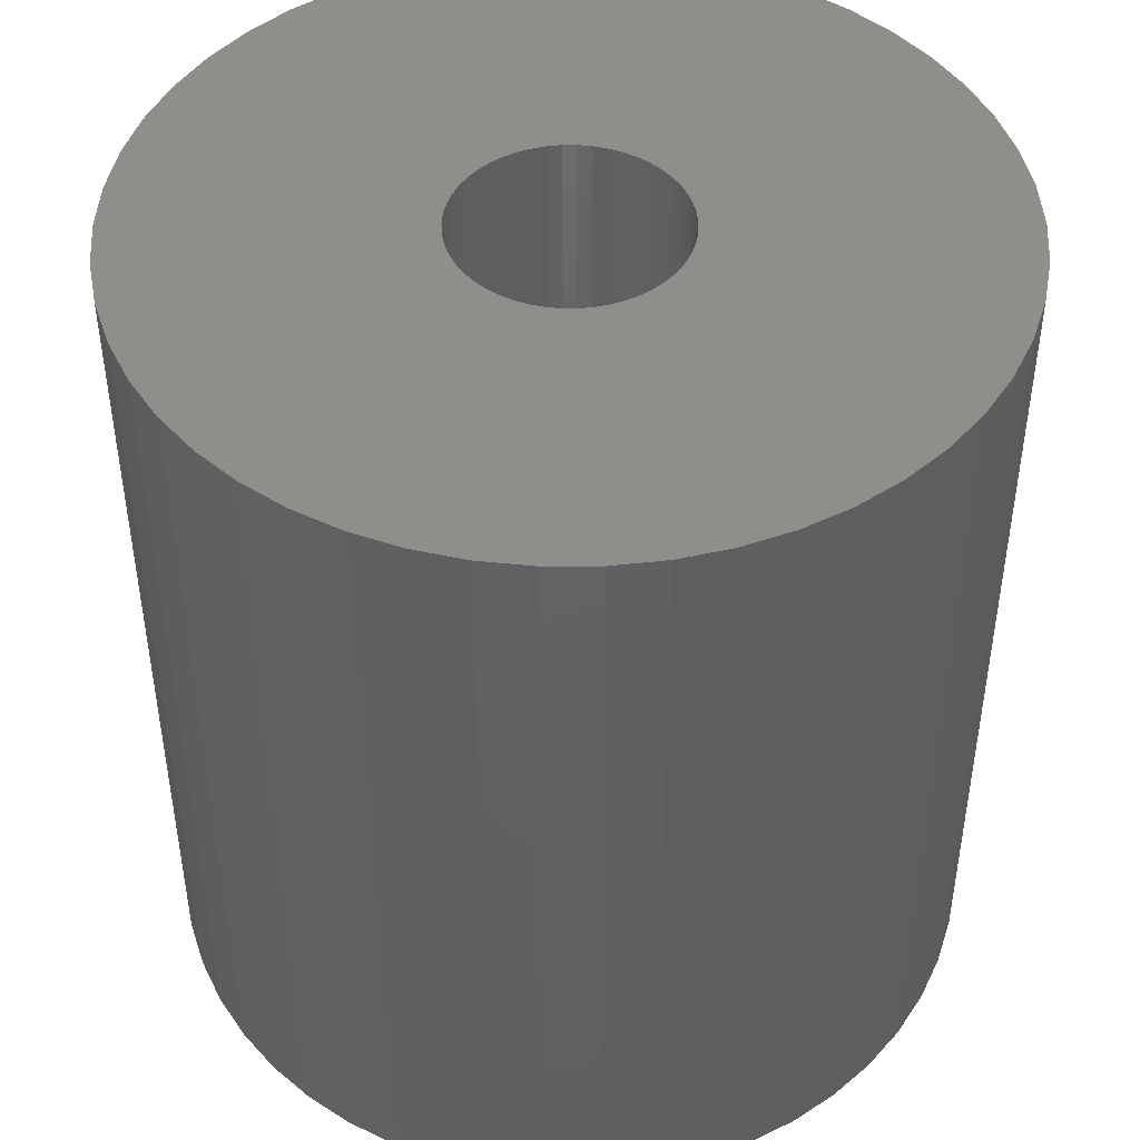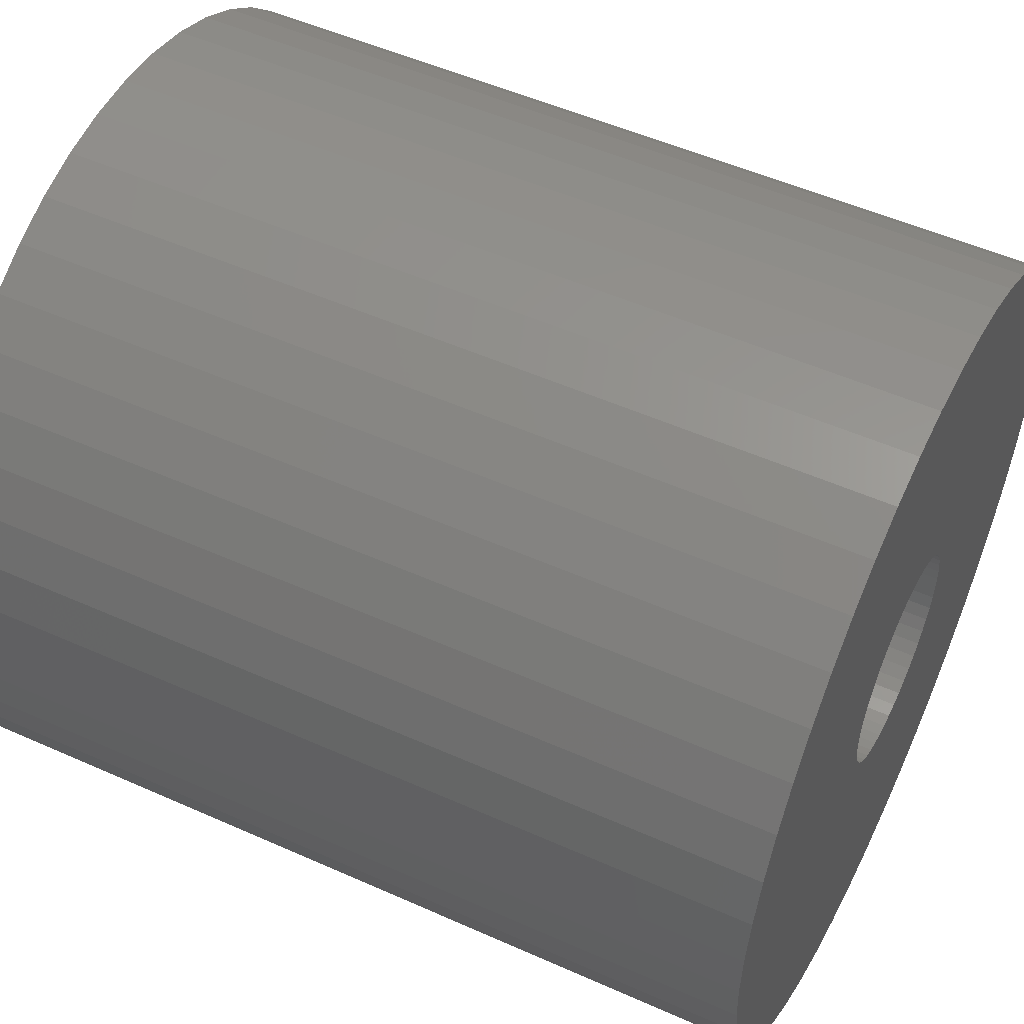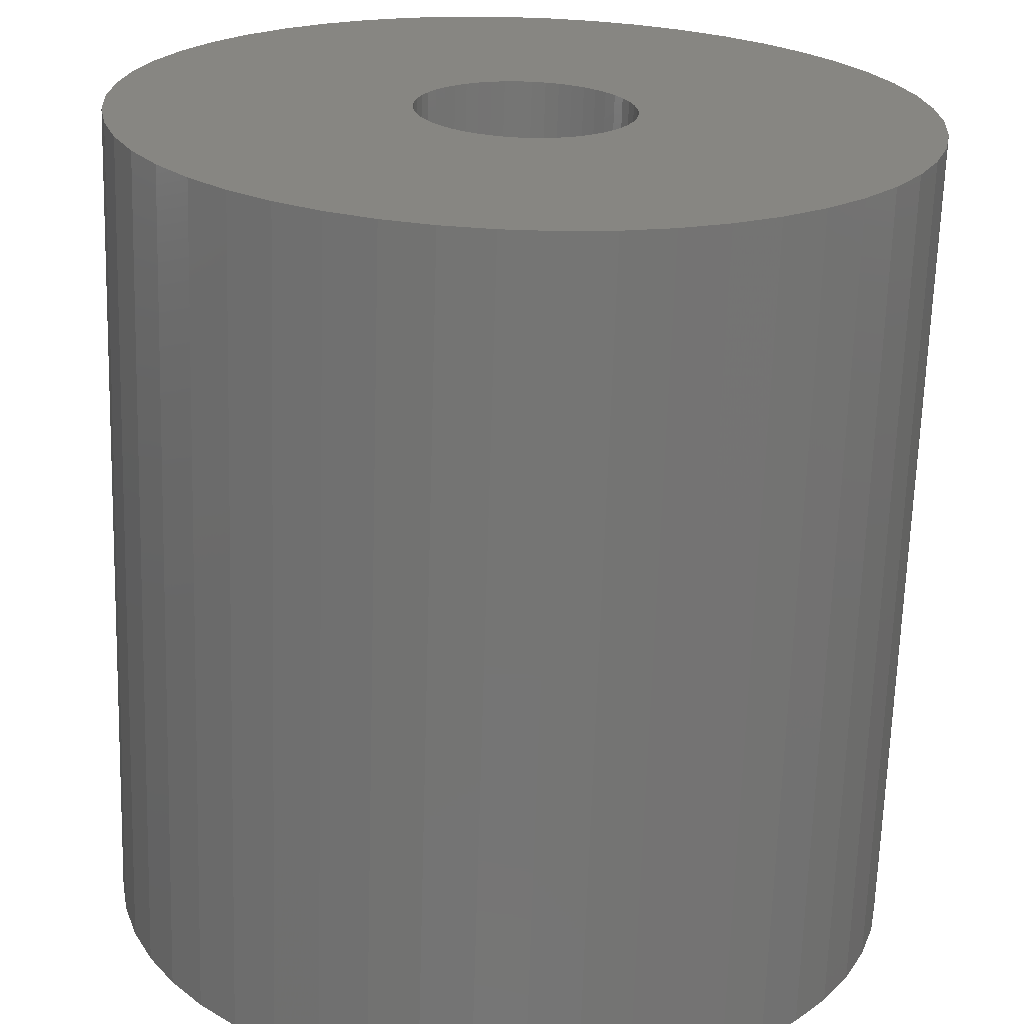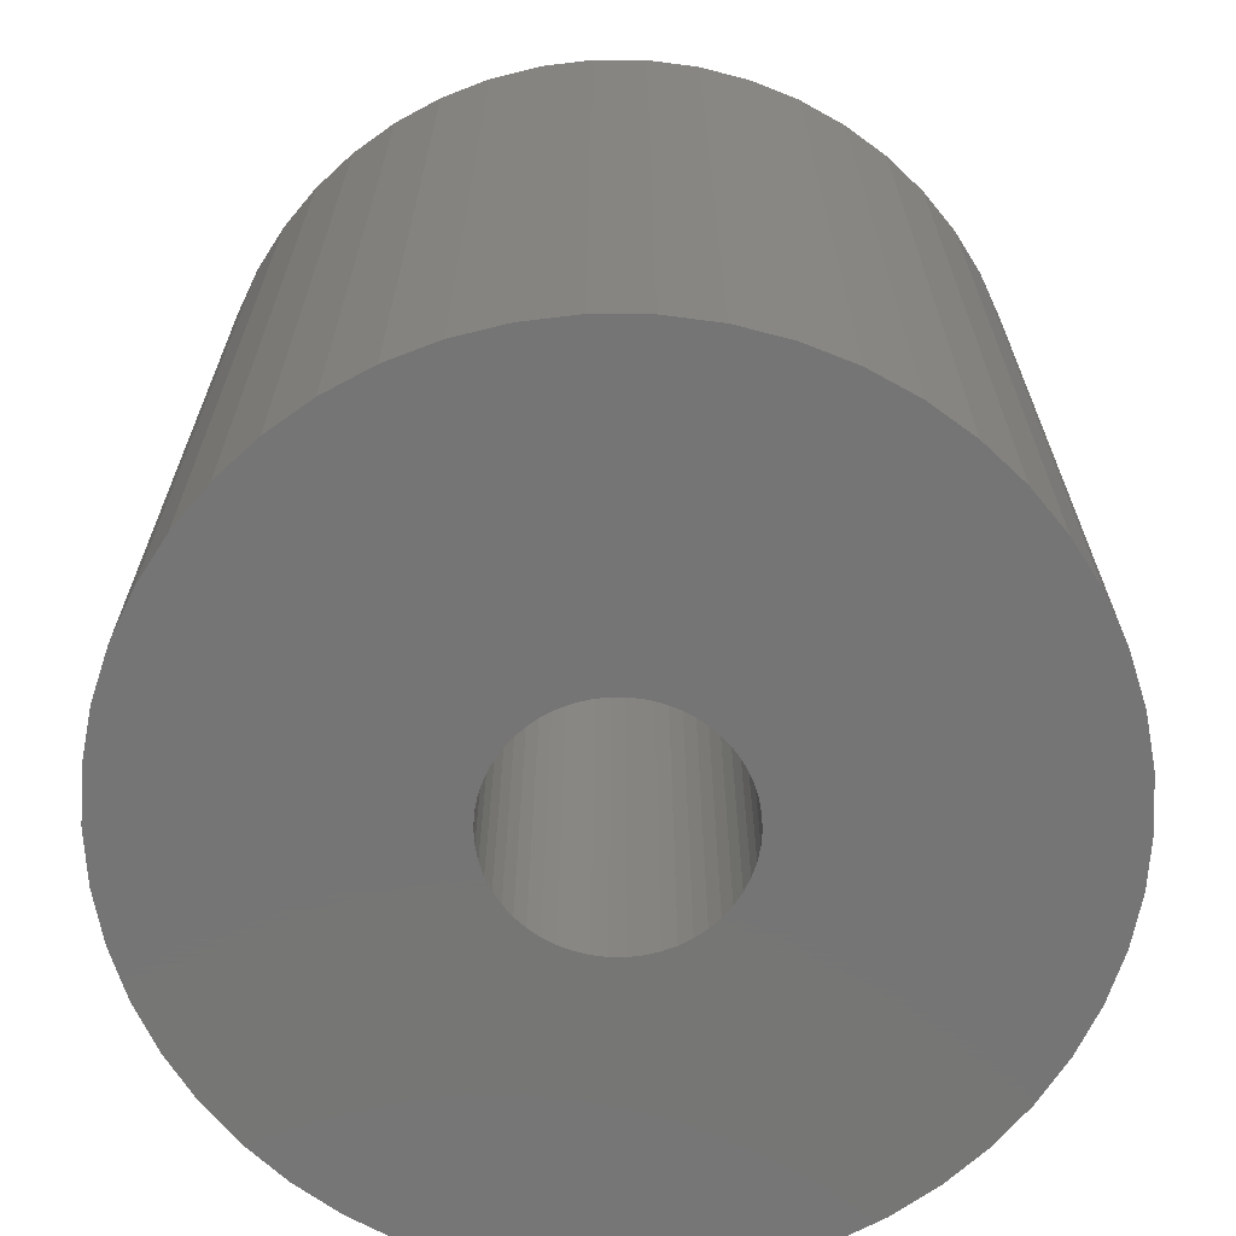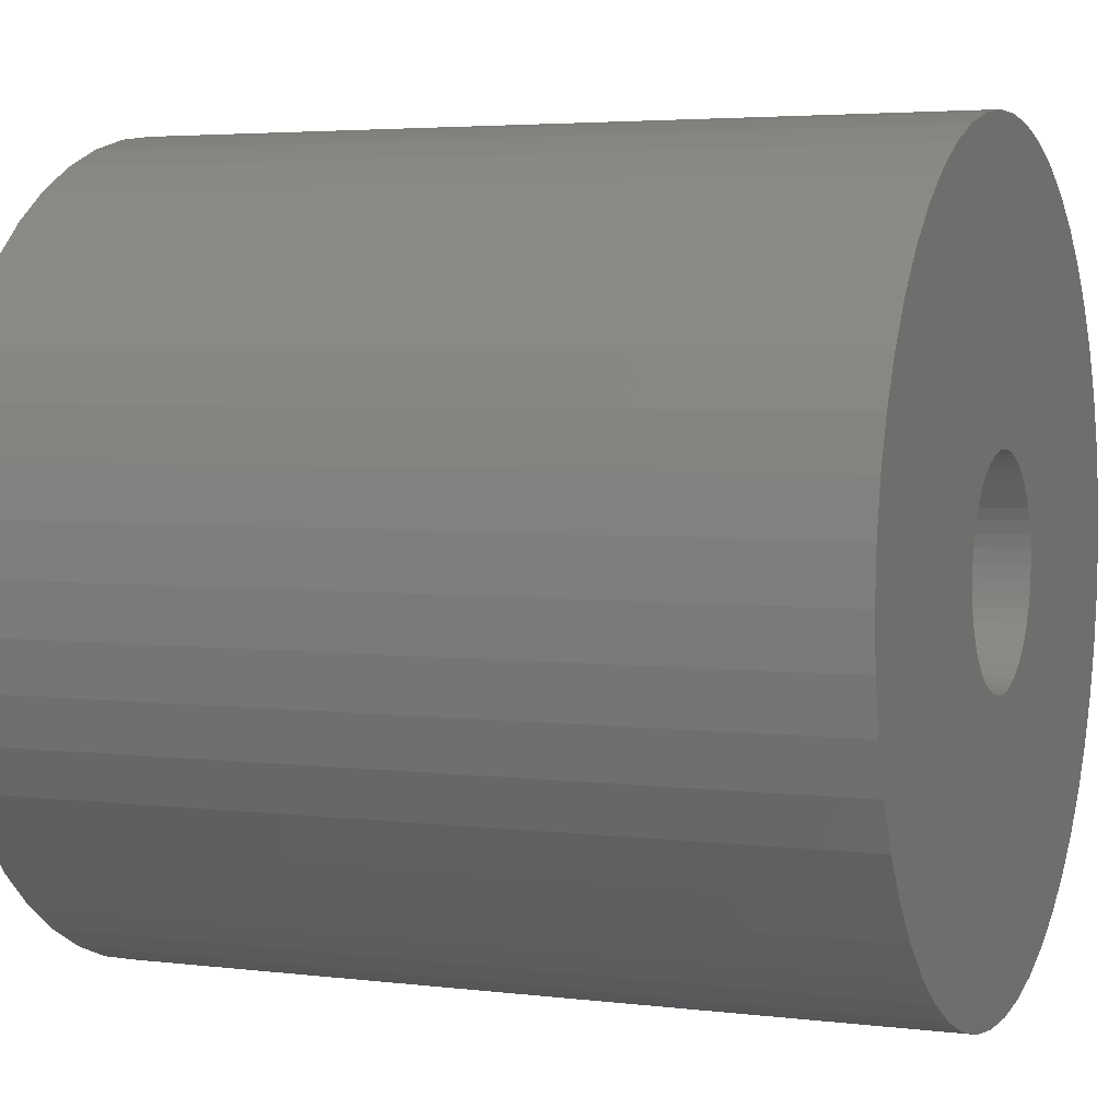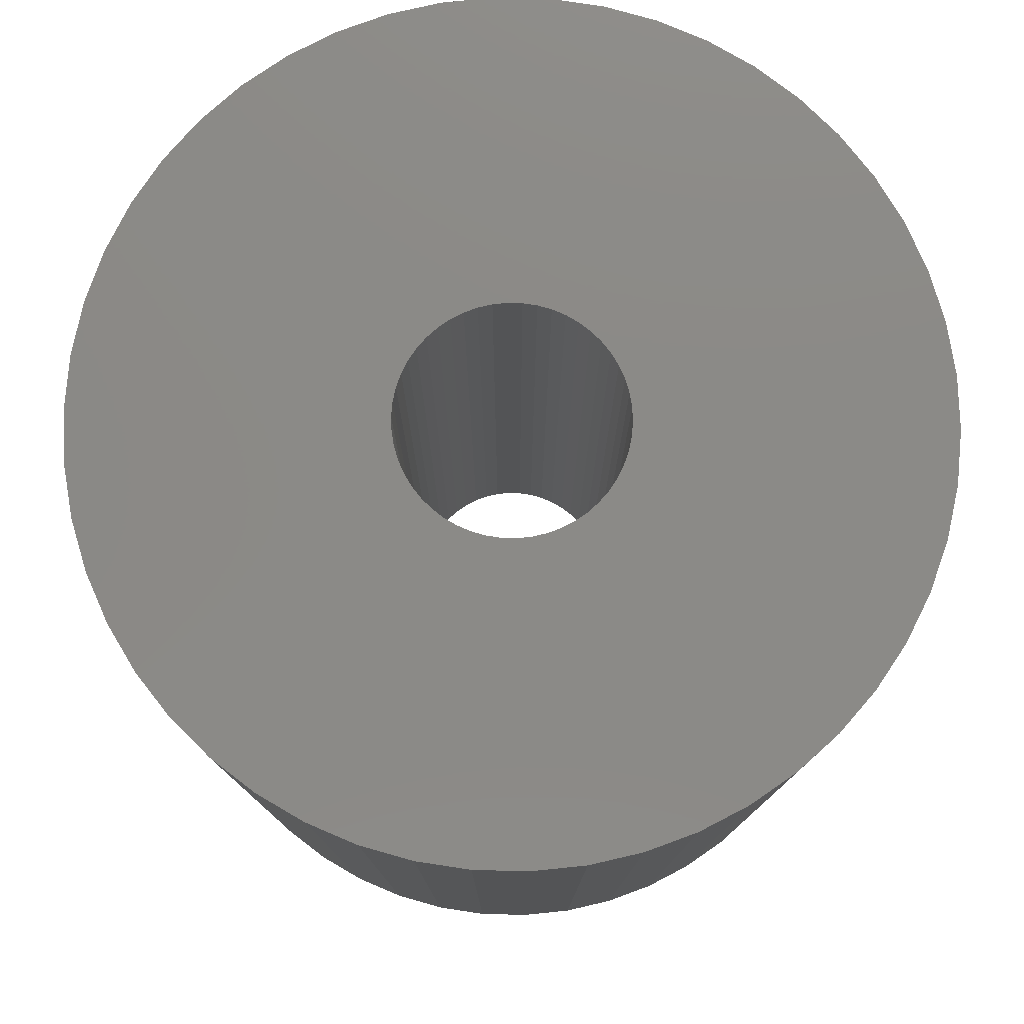
<metadata>
{"format":"stl","ext":"stl","renderer":"f3d","projection":"perspective","resolution":1024,"background":"white","views":[{"elev":46.0,"azim":43.0,"up":"+Z"},{"elev":51.9,"azim":-64.2,"up":"+Y"},{"elev":-67.2,"azim":178.2,"up":"+Y"},{"elev":-67.8,"azim":-65.1,"up":"+Z"},{"elev":4.0,"azim":112.2,"up":"+Y"},{"elev":78.6,"azim":-135.4,"up":"+Z"}]}
</metadata>
<code>
# stl→obj: 200 verts, 400 faces
v 5.75 0 6
v 5.705 0.7207 -6
v 5.705 0.7207 6
v 5.75 0 -6
v -5.75 0 -6
v -5.705 0.7207 6
v -5.705 0.7207 -6
v -5.75 0 6
v 0.361 5.739 -6
v -0.361 5.739 6
v 0.361 5.739 6
v -0.361 5.739 -6
v -0.361 -5.739 -6
v 0.361 -5.739 6
v -0.361 -5.739 6
v 0.361 -5.739 -6
v 4.192 3.936 -6
v 3.665 4.43 6
v 4.192 3.936 6
v 3.665 4.43 -6
v -3.665 4.43 -6
v -4.192 3.936 6
v -3.665 4.43 6
v -4.192 3.936 -6
v -1.777 5.469 -6
v -2.448 5.203 6
v -1.777 5.469 6
v -2.448 5.203 -6
v 5.346 2.117 6
v 5.039 2.77 -6
v 5.039 2.77 6
v 5.346 2.117 -6
v 5.569 1.43 -6
v 5.569 1.43 6
v 2.448 5.203 -6
v 1.777 5.469 6
v 2.448 5.203 6
v 1.777 5.469 -6
v 1.077 5.648 6
v 1.077 5.648 -6
v 3.081 4.855 -6
v 3.081 4.855 6
v -5.346 2.117 -6
v -5.039 2.77 6
v -5.039 2.77 -6
v -5.346 2.117 6
v -5.569 1.43 -6
v -5.569 1.43 6
v -1.077 5.648 6
v -1.077 5.648 -6
v 1.077 -5.648 6
v 1.077 -5.648 -6
v 4.652 3.38 6
v 4.652 3.38 -6
v -4.652 3.38 6
v -4.652 3.38 -6
v 1.55 0 6
v 1.538 0.1943 6
v 5.705 -0.7207 6
v 1.501 0.3855 6
v 1.538 -0.1943 6
v 1.441 0.5706 6
v 5.569 -1.43 6
v 1.358 0.7467 6
v 1.501 -0.3855 6
v 1.254 0.9111 6
v 5.346 -2.117 6
v 1.13 1.061 6
v 1.441 -0.5706 6
v 0.988 1.194 6
v 5.039 -2.77 6
v 0.8305 1.309 6
v 1.358 -0.7467 6
v 0.66 1.402 6
v 4.652 -3.38 6
v 1.254 -0.9111 6
v 0.479 1.474 6
v 0.2904 1.523 6
v 0.09732 1.547 6
v -0.09732 1.547 6
v -0.2904 1.523 6
v -0.479 1.474 6
v -0.66 1.402 6
v -0.8305 1.309 6
v -3.081 4.855 6
v -0.988 1.194 6
v -1.13 1.061 6
v -1.254 0.9111 6
v 4.192 -3.936 6
v 1.13 -1.061 6
v 3.665 -4.43 6
v 0.988 -1.194 6
v 3.081 -4.855 6
v 0.8305 -1.309 6
v 2.448 -5.203 6
v 0.66 -1.402 6
v 1.777 -5.469 6
v 0.479 -1.474 6
v 0.2904 -1.523 6
v 0.09732 -1.547 6
v -0.09732 -1.547 6
v -0.2904 -1.523 6
v -1.077 -5.648 6
v -0.479 -1.474 6
v -1.777 -5.469 6
v -0.66 -1.402 6
v -2.448 -5.203 6
v -0.8305 -1.309 6
v -3.081 -4.855 6
v -0.988 -1.194 6
v -3.665 -4.43 6
v -1.13 -1.061 6
v -4.192 -3.936 6
v -1.254 -0.9111 6
v -4.652 -3.38 6
v -1.358 -0.7467 6
v -5.039 -2.77 6
v -1.441 -0.5706 6
v -5.346 -2.117 6
v -1.501 -0.3855 6
v -5.569 -1.43 6
v -1.538 -0.1943 6
v -5.705 -0.7207 6
v -1.55 0 6
v -1.358 0.7467 6
v -1.441 0.5706 6
v -1.501 0.3855 6
v -1.538 0.1943 6
v -3.081 4.855 -6
v 5.705 -0.7207 -6
v 5.569 -1.43 -6
v -4.192 -3.936 -6
v -3.665 -4.43 -6
v -5.039 -2.77 -6
v -5.346 -2.117 -6
v -4.652 -3.38 -6
v 1.55 0 -6
v 1.538 -0.1943 -6
v 1.501 -0.3855 -6
v 5.346 -2.117 -6
v 1.538 0.1943 -6
v 1.441 -0.5706 -6
v 5.039 -2.77 -6
v 1.358 -0.7467 -6
v 4.652 -3.38 -6
v 1.501 0.3855 -6
v 1.254 -0.9111 -6
v 4.192 -3.936 -6
v 1.13 -1.061 -6
v 3.665 -4.43 -6
v 1.441 0.5706 -6
v 0.988 -1.194 -6
v 3.081 -4.855 -6
v 0.8305 -1.309 -6
v 2.448 -5.203 -6
v 1.358 0.7467 -6
v 0.66 -1.402 -6
v 1.777 -5.469 -6
v 1.254 0.9111 -6
v 0.479 -1.474 -6
v 0.2904 -1.523 -6
v 0.09732 -1.547 -6
v -0.09732 -1.547 -6
v -0.2904 -1.523 -6
v -1.077 -5.648 -6
v -0.479 -1.474 -6
v -1.777 -5.469 -6
v -0.66 -1.402 -6
v -2.448 -5.203 -6
v -0.8305 -1.309 -6
v -3.081 -4.855 -6
v -0.988 -1.194 -6
v -1.13 -1.061 -6
v -1.254 -0.9111 -6
v 1.13 1.061 -6
v 0.988 1.194 -6
v 0.8305 1.309 -6
v 0.66 1.402 -6
v 0.479 1.474 -6
v 0.2904 1.523 -6
v 0.09732 1.547 -6
v -0.09732 1.547 -6
v -0.2904 1.523 -6
v -0.479 1.474 -6
v -0.66 1.402 -6
v -0.8305 1.309 -6
v -0.988 1.194 -6
v -1.13 1.061 -6
v -1.254 0.9111 -6
v -1.358 0.7467 -6
v -1.441 0.5706 -6
v -1.501 0.3855 -6
v -1.538 0.1943 -6
v -1.55 0 -6
v -1.358 -0.7467 -6
v -1.441 -0.5706 -6
v -1.501 -0.3855 -6
v -5.569 -1.43 -6
v -1.538 -0.1943 -6
v -5.705 -0.7207 -6
f 1 2 3
f 2 1 4
f 5 6 7
f 6 5 8
f 9 10 11
f 10 9 12
f 13 14 15
f 14 13 16
f 17 18 19
f 18 17 20
f 21 22 23
f 22 21 24
f 25 26 27
f 26 25 28
f 29 30 31
f 30 29 32
f 3 33 34
f 33 3 2
f 35 36 37
f 36 35 38
f 38 39 36
f 39 38 40
f 41 37 42
f 37 41 35
f 43 44 45
f 44 43 46
f 47 46 43
f 46 47 48
f 12 49 10
f 49 12 50
f 16 51 14
f 51 16 52
f 34 32 29
f 32 34 33
f 53 17 19
f 17 53 54
f 31 54 53
f 54 31 30
f 40 11 39
f 11 40 9
f 20 42 18
f 42 20 41
f 45 55 56
f 55 45 44
f 56 22 24
f 22 56 55
f 7 48 47
f 48 7 6
f 57 1 3
f 58 3 34
f 1 57 59
f 60 34 29
f 61 59 57
f 62 29 31
f 59 61 63
f 64 31 53
f 65 63 61
f 66 53 19
f 63 65 67
f 68 19 18
f 69 67 65
f 70 18 42
f 67 69 71
f 72 42 37
f 73 71 69
f 74 37 36
f 71 73 75
f 76 75 73
f 3 58 57
f 34 60 58
f 29 62 60
f 31 64 62
f 53 66 64
f 19 68 66
f 77 36 39
f 18 70 68
f 42 72 70
f 37 74 72
f 36 77 74
f 78 39 11
f 39 78 77
f 11 79 78
f 11 80 79
f 10 80 11
f 80 10 81
f 49 81 10
f 81 49 82
f 27 82 49
f 82 27 83
f 26 83 27
f 83 26 84
f 85 84 26
f 84 85 86
f 23 86 85
f 86 23 87
f 22 87 23
f 55 88 22
f 87 22 88
f 75 76 89
f 90 89 76
f 89 90 91
f 92 91 90
f 91 92 93
f 94 93 92
f 93 94 95
f 96 95 94
f 95 96 97
f 98 97 96
f 97 98 51
f 99 51 98
f 51 99 14
f 100 14 99
f 101 14 100
f 15 101 102
f 101 15 14
f 103 102 104
f 105 104 106
f 107 106 108
f 109 108 110
f 102 103 15
f 111 110 112
f 113 112 114
f 115 114 116
f 117 116 118
f 119 118 120
f 121 120 122
f 104 105 103
f 123 122 124
f 88 55 125
f 44 125 55
f 106 107 105
f 125 44 126
f 108 109 107
f 46 126 44
f 110 111 109
f 126 46 127
f 112 113 111
f 48 127 46
f 114 115 113
f 127 48 128
f 116 117 115
f 6 128 48
f 118 119 117
f 128 6 124
f 120 121 119
f 8 124 6
f 122 123 121
f 124 8 123
f 28 85 26
f 85 28 129
f 129 23 85
f 23 129 21
f 50 27 49
f 27 50 25
f 59 4 1
f 4 59 130
f 63 130 59
f 130 63 131
f 132 111 113
f 111 132 133
f 134 119 135
f 119 134 117
f 136 117 134
f 117 136 115
f 137 4 130
f 138 130 131
f 4 137 2
f 139 131 140
f 141 2 137
f 142 140 143
f 2 141 33
f 144 143 145
f 146 33 141
f 147 145 148
f 33 146 32
f 149 148 150
f 151 32 146
f 152 150 153
f 32 151 30
f 154 153 155
f 156 30 151
f 157 155 158
f 30 156 54
f 159 54 156
f 130 138 137
f 131 139 138
f 140 142 139
f 143 144 142
f 145 147 144
f 148 149 147
f 160 158 52
f 150 152 149
f 153 154 152
f 155 157 154
f 158 160 157
f 161 52 16
f 52 161 160
f 16 162 161
f 16 163 162
f 13 163 16
f 163 13 164
f 165 164 13
f 164 165 166
f 167 166 165
f 166 167 168
f 169 168 167
f 168 169 170
f 171 170 169
f 170 171 172
f 133 172 171
f 172 133 173
f 132 173 133
f 136 174 132
f 173 132 174
f 54 159 17
f 175 17 159
f 17 175 20
f 176 20 175
f 20 176 41
f 177 41 176
f 41 177 35
f 178 35 177
f 35 178 38
f 179 38 178
f 38 179 40
f 180 40 179
f 40 180 9
f 181 9 180
f 182 9 181
f 12 182 183
f 182 12 9
f 50 183 184
f 25 184 185
f 28 185 186
f 129 186 187
f 183 50 12
f 21 187 188
f 24 188 189
f 56 189 190
f 45 190 191
f 43 191 192
f 47 192 193
f 184 25 50
f 7 193 194
f 174 136 195
f 134 195 136
f 185 28 25
f 195 134 196
f 186 129 28
f 135 196 134
f 187 21 129
f 196 135 197
f 188 24 21
f 198 197 135
f 189 56 24
f 197 198 199
f 190 45 56
f 200 199 198
f 191 43 45
f 199 200 194
f 192 47 43
f 5 194 200
f 193 7 47
f 194 5 7
f 155 93 95
f 93 155 153
f 71 140 67
f 140 71 143
f 132 115 136
f 115 132 113
f 135 121 198
f 121 135 119
f 150 89 91
f 89 150 148
f 158 95 97
f 95 158 155
f 52 97 51
f 97 52 158
f 75 143 71
f 143 75 145
f 89 145 75
f 145 89 148
f 67 131 63
f 131 67 140
f 165 15 103
f 15 165 13
f 169 105 107
f 105 169 167
f 133 109 111
f 109 133 171
f 198 123 200
f 123 198 121
f 200 8 5
f 8 200 123
f 153 91 93
f 91 153 150
f 167 103 105
f 103 167 165
f 171 107 109
f 107 171 169
f 137 58 141
f 58 137 57
f 124 193 128
f 193 124 194
f 182 79 80
f 79 182 181
f 162 101 100
f 101 162 163
f 176 68 70
f 68 176 175
f 188 86 87
f 86 188 187
f 185 82 83
f 82 185 184
f 151 64 156
f 64 151 62
f 156 66 159
f 66 156 64
f 179 74 77
f 74 179 178
f 180 77 78
f 77 180 179
f 177 70 72
f 70 177 176
f 126 190 125
f 190 126 191
f 88 188 87
f 188 88 189
f 127 191 126
f 191 127 192
f 186 83 84
f 83 186 185
f 184 81 82
f 81 184 183
f 157 98 96
f 98 157 160
f 146 62 151
f 62 146 60
f 141 60 146
f 60 141 58
f 159 68 175
f 68 159 66
f 181 78 79
f 78 181 180
f 178 72 74
f 72 178 177
f 125 189 88
f 189 125 190
f 128 192 127
f 192 128 193
f 187 84 86
f 84 187 186
f 183 80 81
f 80 183 182
f 138 57 137
f 57 138 61
f 142 65 139
f 65 142 69
f 139 61 138
f 61 139 65
f 112 174 114
f 174 112 173
f 161 100 99
f 100 161 162
f 152 94 92
f 94 152 154
f 147 73 144
f 73 147 76
f 164 104 102
f 104 164 166
f 118 197 120
f 197 118 196
f 149 76 147
f 76 149 90
f 154 96 94
f 96 154 157
f 144 69 142
f 69 144 73
f 163 102 101
f 102 163 164
f 166 106 104
f 106 166 168
f 114 195 116
f 195 114 174
f 116 196 118
f 196 116 195
f 120 199 122
f 199 120 197
f 122 194 124
f 194 122 199
f 149 92 90
f 92 149 152
f 160 99 98
f 99 160 161
f 168 108 106
f 108 168 170
f 170 110 108
f 110 170 172
f 172 112 110
f 112 172 173

</code>
